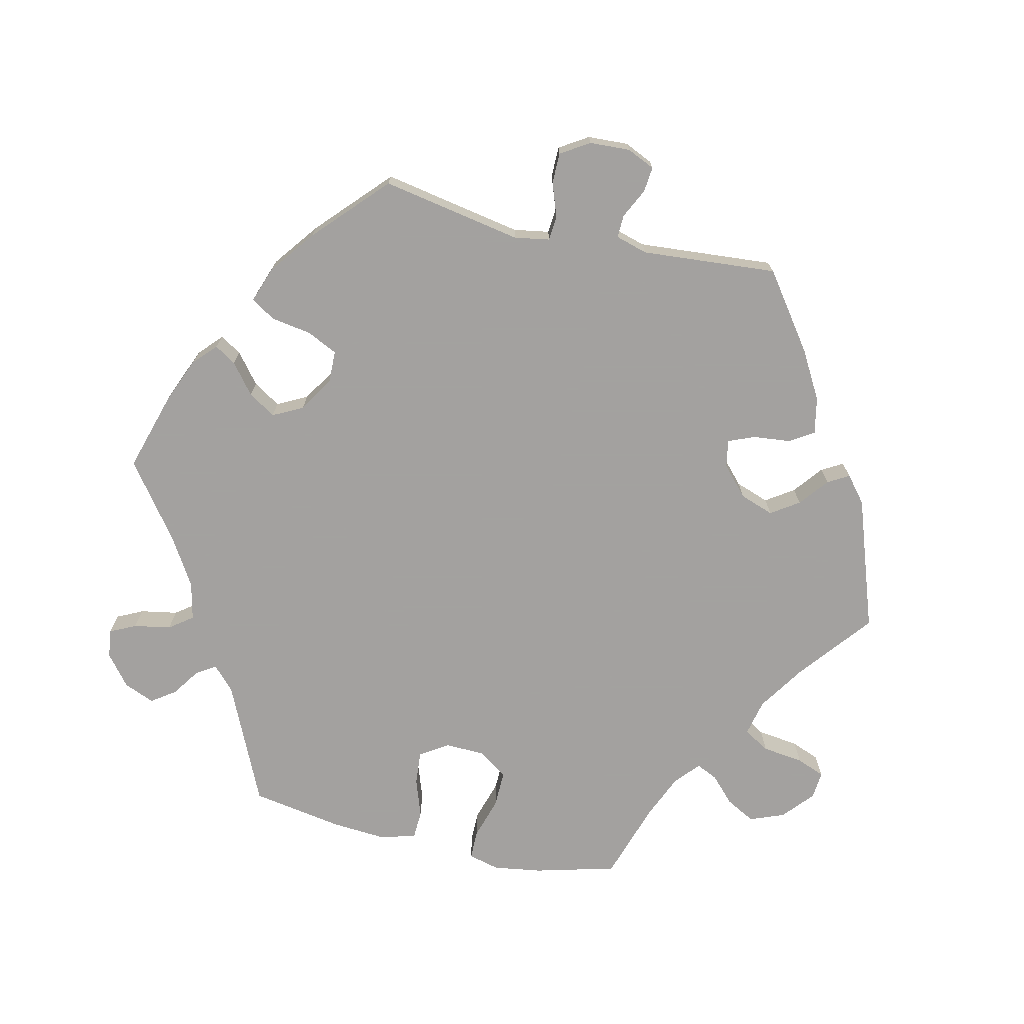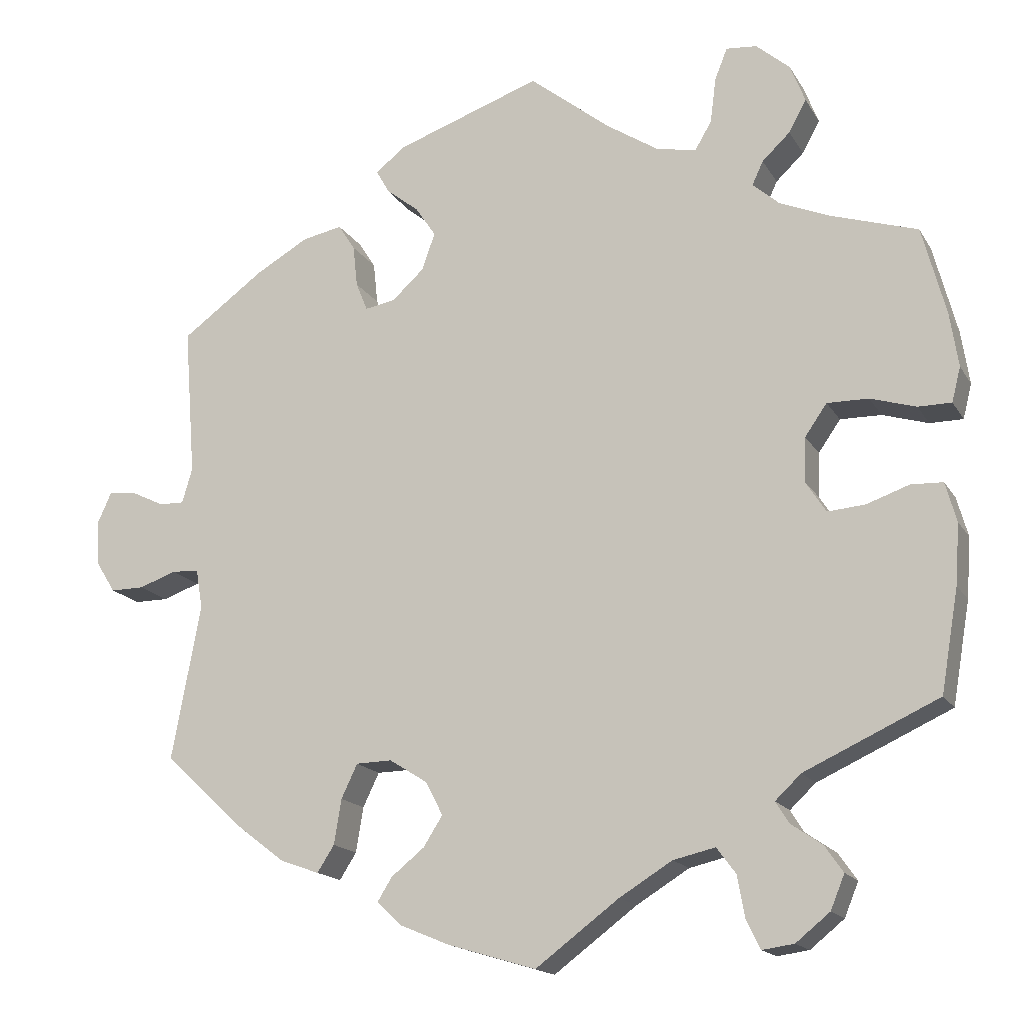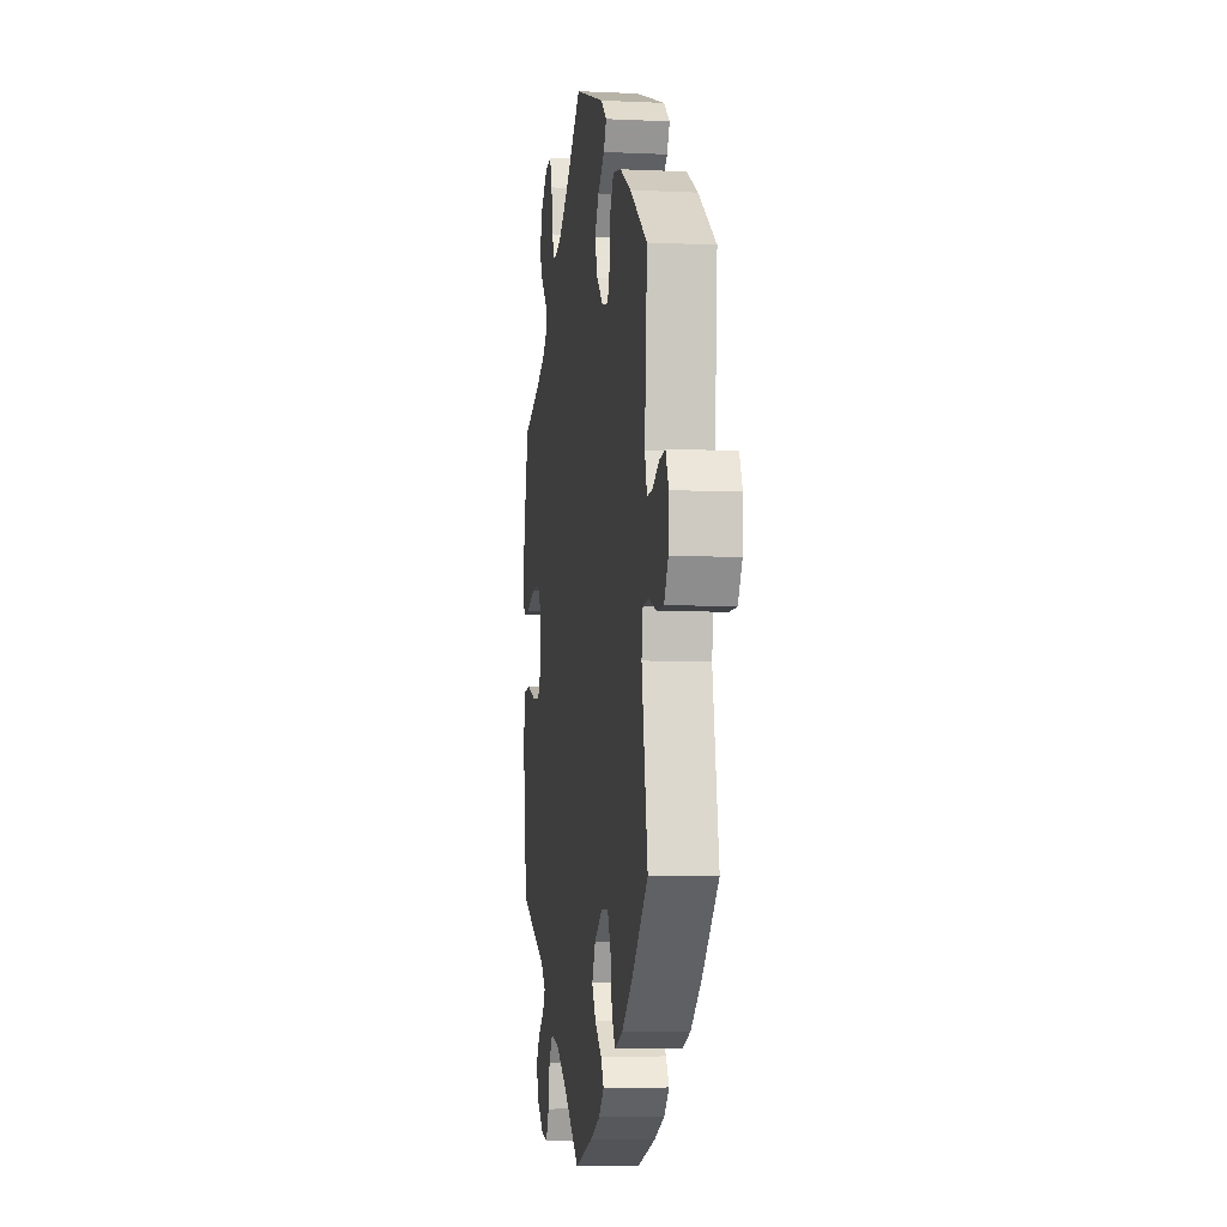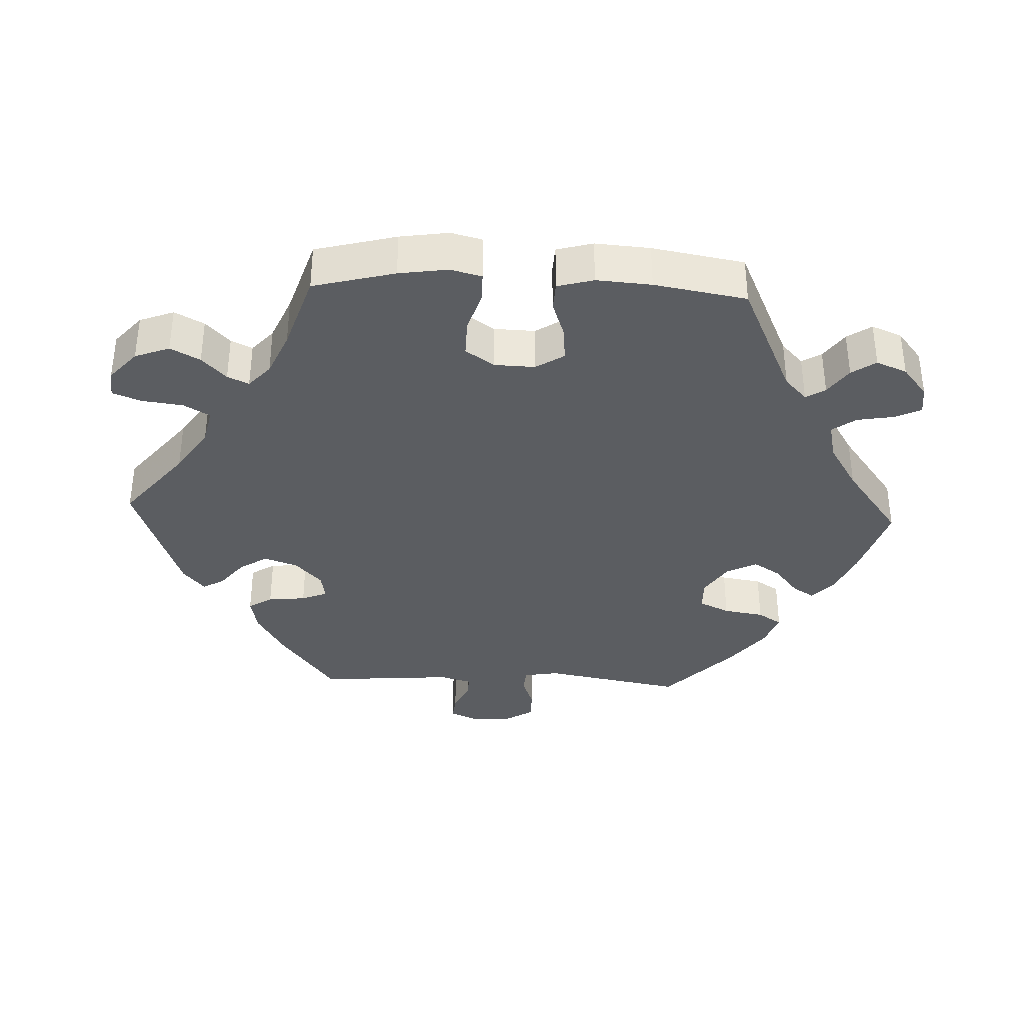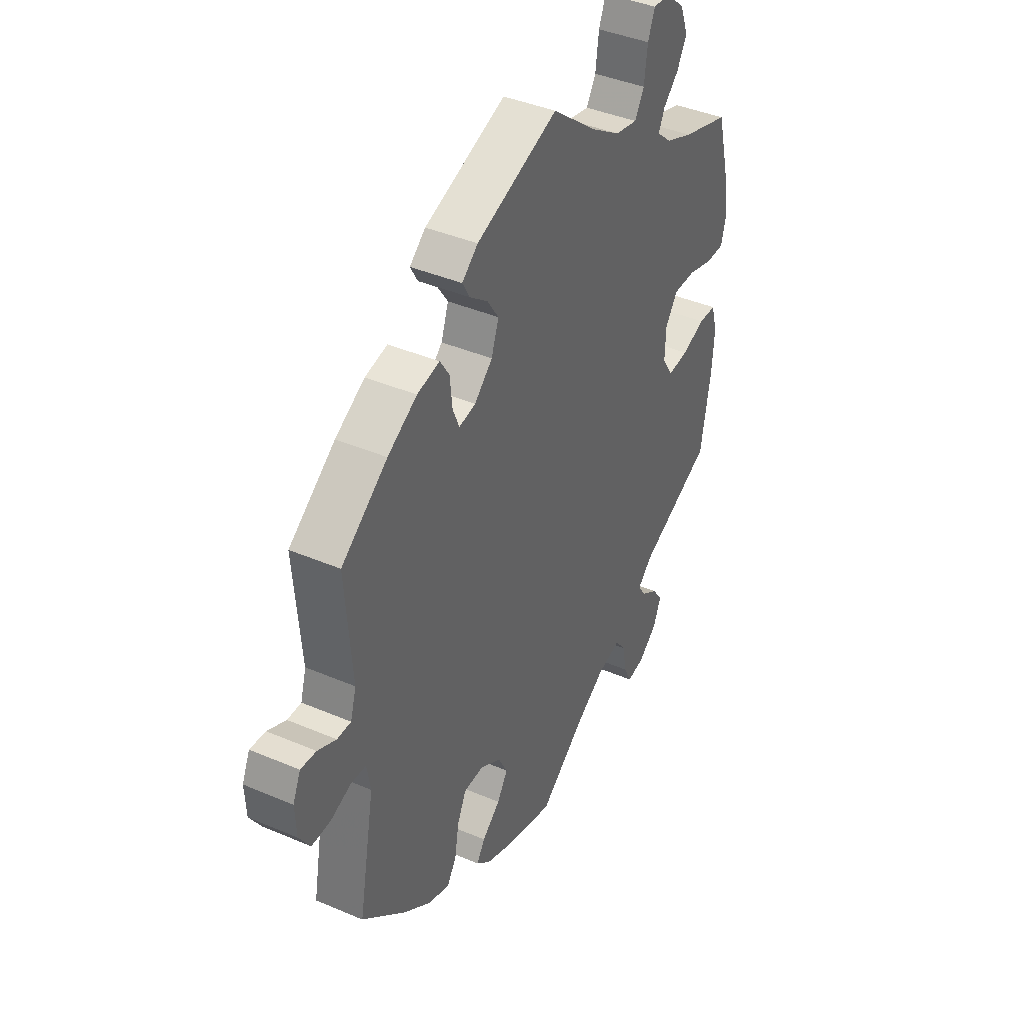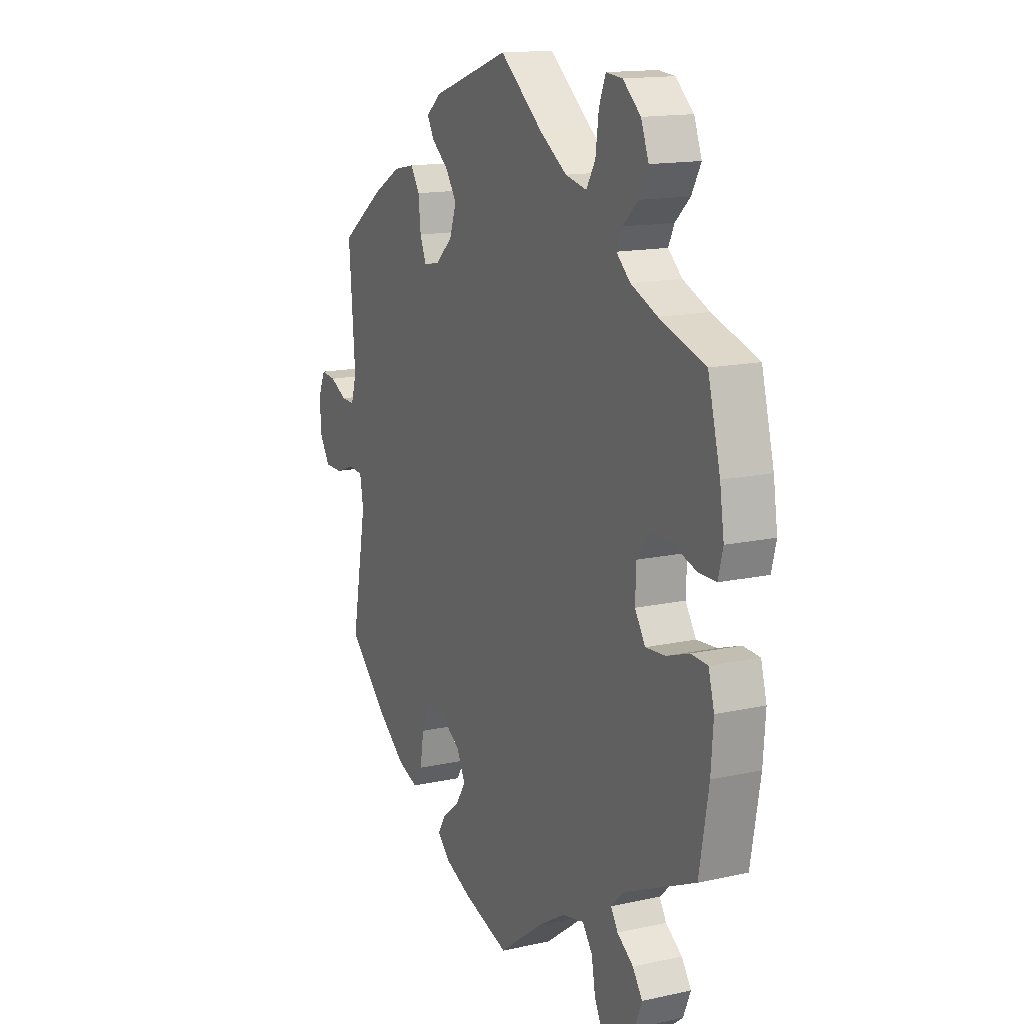
<metadata>
{"format":"obj","ext":"obj","renderer":"f3d","projection":"perspective","resolution":1024,"background":"white","views":[{"elev":-72.3,"azim":-102.9,"up":"+Y"},{"elev":-16.7,"azim":21.4,"up":"+Z"},{"elev":-6.6,"azim":-97.9,"up":"+Z"},{"elev":-35.6,"azim":87.5,"up":"+Y"},{"elev":41.2,"azim":-62.6,"up":"+Z"},{"elev":14.8,"azim":64.5,"up":"+Z"}]}
</metadata>
<code>
v -0.274 0.07 0.408
v 0.368 0.07 0.477
v -0.507 0.07 -0.046
v 0.236 0.07 0.473
v -0.276 0.07 -0.384
v 0.338 0.07 -0.455
v -0.535 0.07 0.058
v 0.38 0.07 -0.484
v 0.4 0.07 -0.058
v 0.315 0.07 0.409
v 0.552 0.07 -0.036
v 0.113 0.07 -0.536
v 0.58 0.07 0.115
v 0 0.07 -0.62
v -0.595 0.07 -0.061
v -0.43 0.07 -0.41
v -0.498 0.07 -0.099
v 0 0.07 0.62
v -0.177 0.07 0.452
v 0.568 0.07 0.068
v -0.149 0.07 0.41
v 0.561 0.07 -0.172
v 0.405 0.07 0.088
v -0.641 0.07 -0.061
v -0.201 0.07 -0.492
v -0.13 0.07 -0.415
v -0.156 0.07 -0.456
v -0.221 0.07 0.487
v -0.239 0.07 0.519
v -0.167 0.07 0.359
v -0.187 0.07 -0.556
v 0.569 0.07 0.188
v 0.181 0.07 0.485
v -0.254 0.07 -0.338
v 0.297 0.07 -0.609
v -0.153 0.07 -0.37
v -0.614 0.07 0.081
v -0.424 0.07 0.392
v 0.509 0.07 -0.034
v -0.309 0.07 -0.481
v -0.537 0.07 -0.31
v -0.537 0.07 0.31
v 0.185 0.07 -0.492
v 0.33 0.07 0.441
v -0.211 0.07 0.319
v 0.32 0.07 -0.426
v 0.392 0.07 0.521
v -0.221 0.07 -0.524
v 0.34 0.07 -0.603
v -0.544 0.07 -0.043
v -0.2 0.07 0.551
v -0.652 0.07 0.085
v -0.671 0.07 0.043
v 0.268 0.07 -0.514
v 0.372 0.07 0.573
v 0.284 0.07 0.617
v -0.286 0.07 -0.445
v 0.355 0.07 -0.393
v -0.205 0.07 -0.337
v 0.111 0.07 0.531
v 0.537 0.07 -0.31
v -0.252 0.07 0.312
v -0.352 0.07 0.433
v 0.537 0.07 0.31
v 0.567 0.07 -0.09
v -0.12 0.07 -0.584
v 0.523 0.07 0.068
v -0.268 0.07 0.351
v 0.267 0.07 0.574
v 0.242 0.07 -0.479
v 0.451 0.07 -0.054
v 0.461 0.07 0.087
v 0.326 0.07 0.613
v 0.351 0.07 0.377
v -0.297 0.07 0.444
v -0.521 0.07 0.106
v 0.375 0.07 0.045
v 0.386 0.07 -0.566
v 0.373 0.07 -0.016
v 0.259 0.07 0.512
v -0.668 0.07 -0.018
v 0.405 0.07 -0.52
v 0.419 0.07 0.348
v -0.362 0.07 -0.462
v 0.278 0.07 -0.57
v -0.569 0.07 0.059
v -0.274 -0 0.408
v 0.368 -0 0.477
v -0.507 -0 -0.046
v 0.236 -0 0.473
v -0.276 -0 -0.384
v 0.338 -0 -0.455
v -0.535 -0 0.058
v 0.38 -0 -0.484
v 0.4 -0 -0.058
v 0.315 -0 0.409
v 0.552 -0 -0.036
v 0.113 -0 -0.536
v 0.58 -0 0.115
v 0 -0 -0.62
v -0.595 -0 -0.061
v -0.43 -0 -0.41
v -0.498 -0 -0.099
v 0 -0 0.62
v -0.177 -0 0.452
v 0.568 -0 0.068
v -0.149 -0 0.41
v 0.561 -0 -0.172
v 0.405 -0 0.088
v -0.641 -0 -0.061
v -0.201 -0 -0.492
v -0.13 -0 -0.415
v -0.156 -0 -0.456
v -0.221 -0 0.487
v -0.239 -0 0.519
v -0.167 -0 0.359
v -0.187 -0 -0.556
v 0.569 -0 0.188
v 0.181 -0 0.485
v -0.254 -0 -0.338
v 0.297 -0 -0.609
v -0.153 -0 -0.37
v -0.614 -0 0.081
v -0.424 -0 0.392
v 0.509 -0 -0.034
v -0.309 -0 -0.481
v -0.537 -0 -0.31
v -0.537 -0 0.31
v 0.185 -0 -0.492
v 0.33 -0 0.441
v -0.211 -0 0.319
v 0.32 -0 -0.426
v 0.392 -0 0.521
v -0.221 -0 -0.524
v 0.34 -0 -0.603
v -0.544 -0 -0.043
v -0.2 -0 0.551
v -0.652 -0 0.085
v -0.671 -0 0.043
v 0.268 -0 -0.514
v 0.372 -0 0.573
v 0.284 -0 0.617
v -0.286 -0 -0.445
v 0.355 -0 -0.393
v -0.205 -0 -0.337
v 0.111 -0 0.531
v 0.537 -0 -0.31
v -0.252 -0 0.312
v -0.352 -0 0.433
v 0.537 -0 0.31
v 0.567 -0 -0.09
v -0.12 -0 -0.584
v 0.523 -0 0.068
v -0.268 -0 0.351
v 0.267 -0 0.574
v 0.242 -0 -0.479
v 0.451 -0 -0.054
v 0.461 -0 0.087
v 0.326 -0 0.613
v 0.351 -0 0.377
v -0.297 -0 0.444
v -0.521 -0 0.106
v 0.375 -0 0.045
v 0.386 -0 -0.566
v 0.373 -0 -0.016
v 0.259 -0 0.512
v -0.668 -0 -0.018
v 0.405 -0 -0.52
v 0.419 -0 0.348
v -0.362 -0 -0.462
v 0.278 -0 -0.57
v -0.569 -0 0.059
f 83 64 32 13
f 74 83 13 20
f 10 74 20 67
f 55 47 2 44
f 55 44 10
f 73 55 10
f 80 69 56 73
f 4 80 73 10
f 33 4 10 67
f 29 51 18 60
f 19 28 29 60
f 21 19 60 33
f 30 21 33 67
f 63 75 1 68
f 63 68 62
f 76 42 38 63
f 7 76 63 62
f 53 52 37 86
f 53 86 7
f 81 53 7
f 50 15 24 81
f 3 50 81 7
f 84 16 41 17
f 84 17 3
f 5 57 40 84
f 34 5 84 3
f 59 34 3 7
f 31 48 25 27
f 31 27 26
f 12 14 66 31
f 43 12 31 26
f 70 43 26 36
f 49 35 85 54
f 49 54 70
f 78 49 70
f 6 8 82 78
f 46 6 78 70
f 58 46 70 36
f 71 39 11 65
f 9 71 65 22
f 45 30 67 72
f 62 45 72 23
f 7 62 23 77
f 59 7 77 79
f 36 59 79 9
f 61 58 36
f 9 22 61 36
f 99 118 150 169
f 106 99 169 160
f 153 106 160 96
f 130 88 133 141
f 96 130 141
f 96 141 159
f 159 142 155 166
f 96 159 166 90
f 153 96 90 119
f 146 104 137 115
f 146 115 114 105
f 119 146 105 107
f 153 119 107 116
f 154 87 161 149
f 148 154 149
f 149 124 128 162
f 148 149 162 93
f 172 123 138 139
f 93 172 139
f 93 139 167
f 167 110 101 136
f 93 167 136 89
f 103 127 102 170
f 89 103 170
f 170 126 143 91
f 89 170 91 120
f 93 89 120 145
f 113 111 134 117
f 112 113 117
f 117 152 100 98
f 112 117 98 129
f 122 112 129 156
f 140 171 121 135
f 156 140 135
f 156 135 164
f 164 168 94 92
f 156 164 92 132
f 122 156 132 144
f 151 97 125 157
f 108 151 157 95
f 158 153 116 131
f 109 158 131 148
f 163 109 148 93
f 165 163 93 145
f 95 165 145 122
f 122 144 147
f 122 147 108 95
f 32 118 99 13
f 13 99 106 20
f 20 106 153 67
f 67 153 158 72
f 72 158 109 23
f 23 109 163 77
f 77 163 165 79
f 79 165 95 9
f 9 95 157 71
f 71 157 125 39
f 39 125 97 11
f 11 97 151 65
f 65 151 108 22
f 22 108 147 61
f 61 147 144 58
f 58 144 132 46
f 46 132 92 6
f 6 92 94 8
f 8 94 168 82
f 82 168 164 78
f 78 164 135 49
f 49 135 121 35
f 35 121 171 85
f 85 171 140 54
f 54 140 156 70
f 70 156 129 43
f 43 129 98 12
f 12 98 100 14
f 14 100 152 66
f 66 152 117 31
f 31 117 134 48
f 48 134 111 25
f 25 111 113 27
f 27 113 112 26
f 26 112 122 36
f 36 122 145 59
f 59 145 120 34
f 34 120 91 5
f 5 91 143 57
f 57 143 126 40
f 40 126 170 84
f 84 170 102 16
f 16 102 127 41
f 41 127 103 17
f 17 103 89 3
f 3 89 136 50
f 50 136 101 15
f 15 101 110 24
f 24 110 167 81
f 81 167 139 53
f 53 139 138 52
f 52 138 123 37
f 37 123 172 86
f 86 172 93 7
f 7 93 162 76
f 76 162 128 42
f 42 128 124 38
f 38 124 149 63
f 63 149 161 75
f 75 161 87 1
f 1 87 154 68
f 68 154 148 62
f 62 148 131 45
f 45 131 116 30
f 30 116 107 21
f 21 107 105 19
f 19 105 114 28
f 28 114 115 29
f 29 115 137 51
f 51 137 104 18
f 18 104 146 60
f 60 146 119 33
f 33 119 90 4
f 4 90 166 80
f 80 166 155 69
f 69 155 142 56
f 56 142 159 73
f 73 159 141 55
f 55 141 133 47
f 47 133 88 2
f 2 88 130 44
f 44 130 96 10
f 10 96 160 74
f 74 160 169 83
f 83 169 150 64
f 64 150 118 32

</code>
